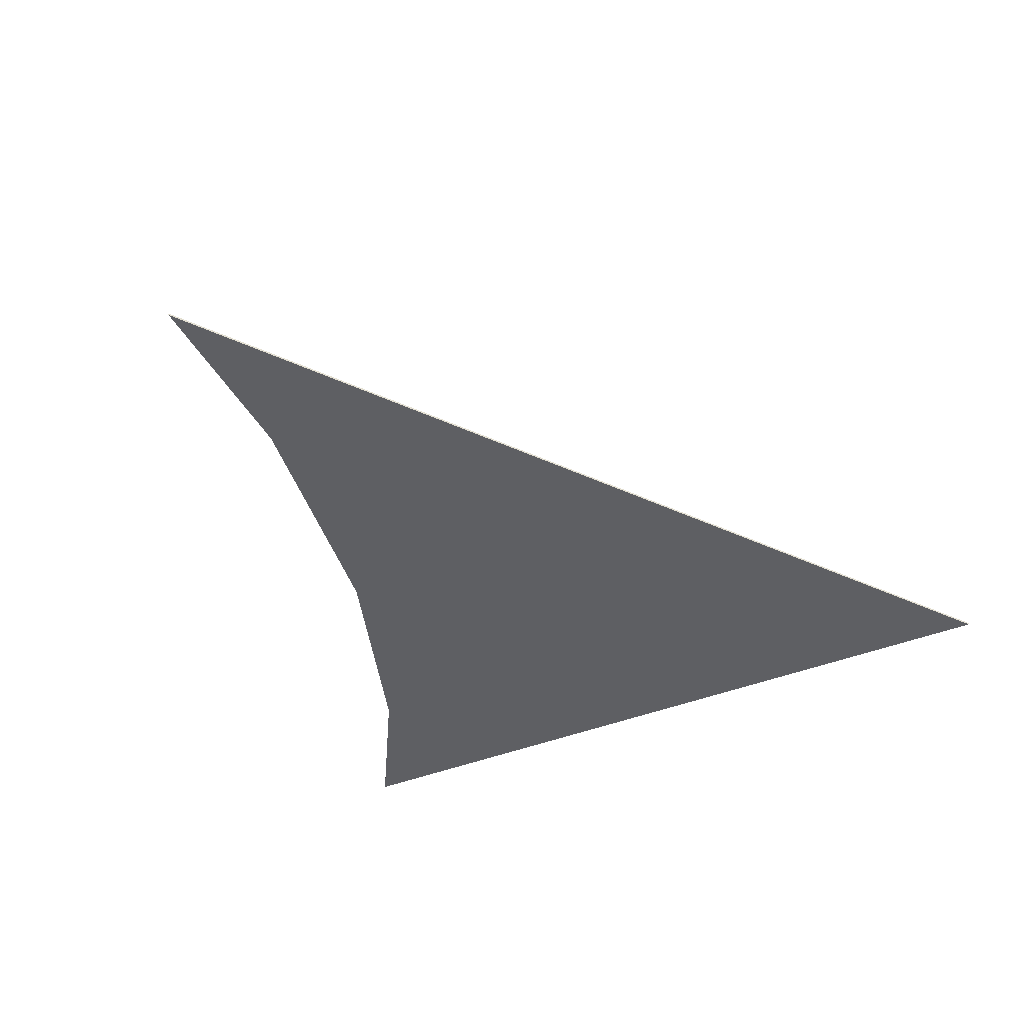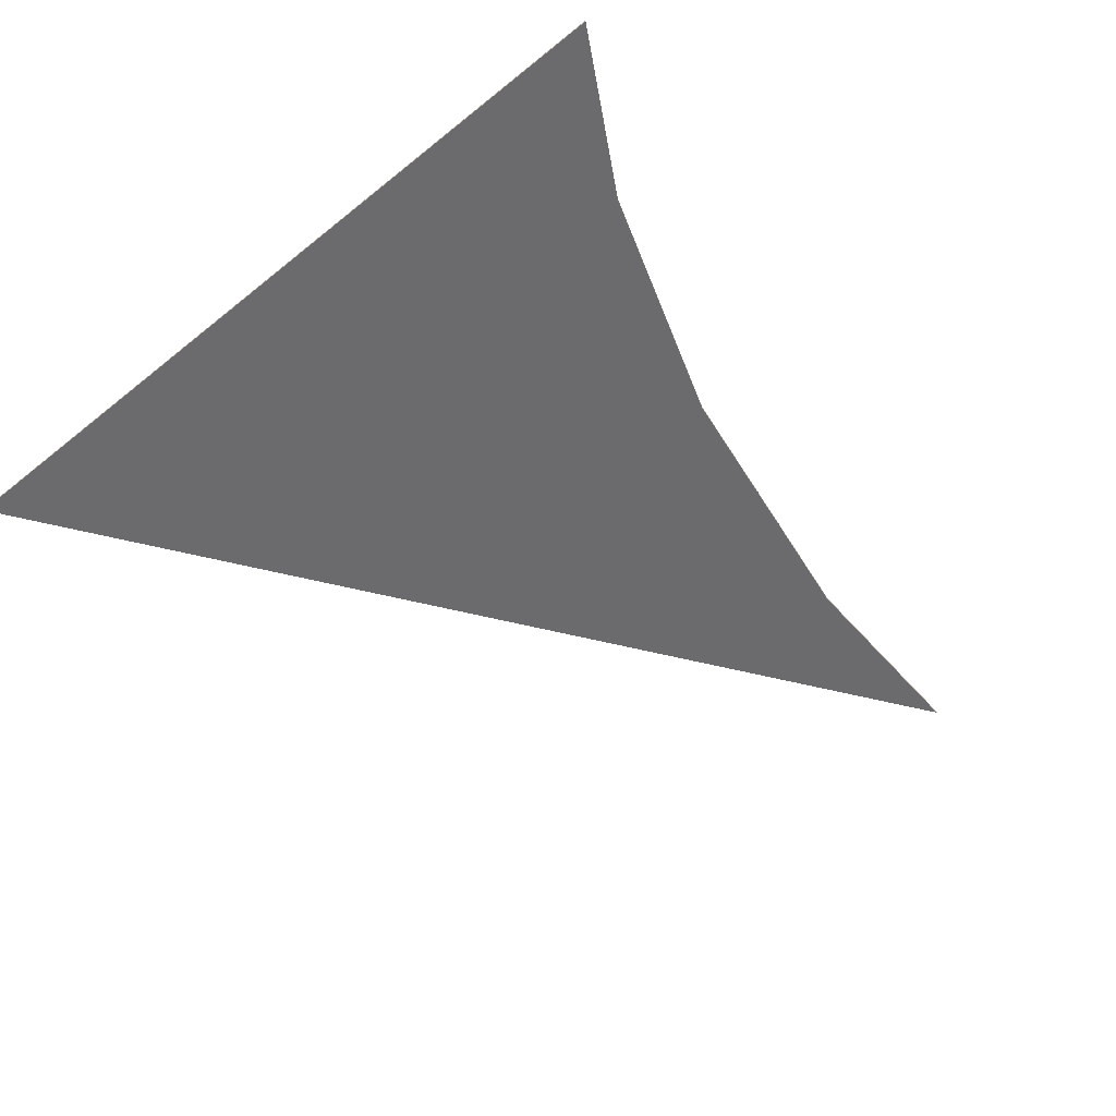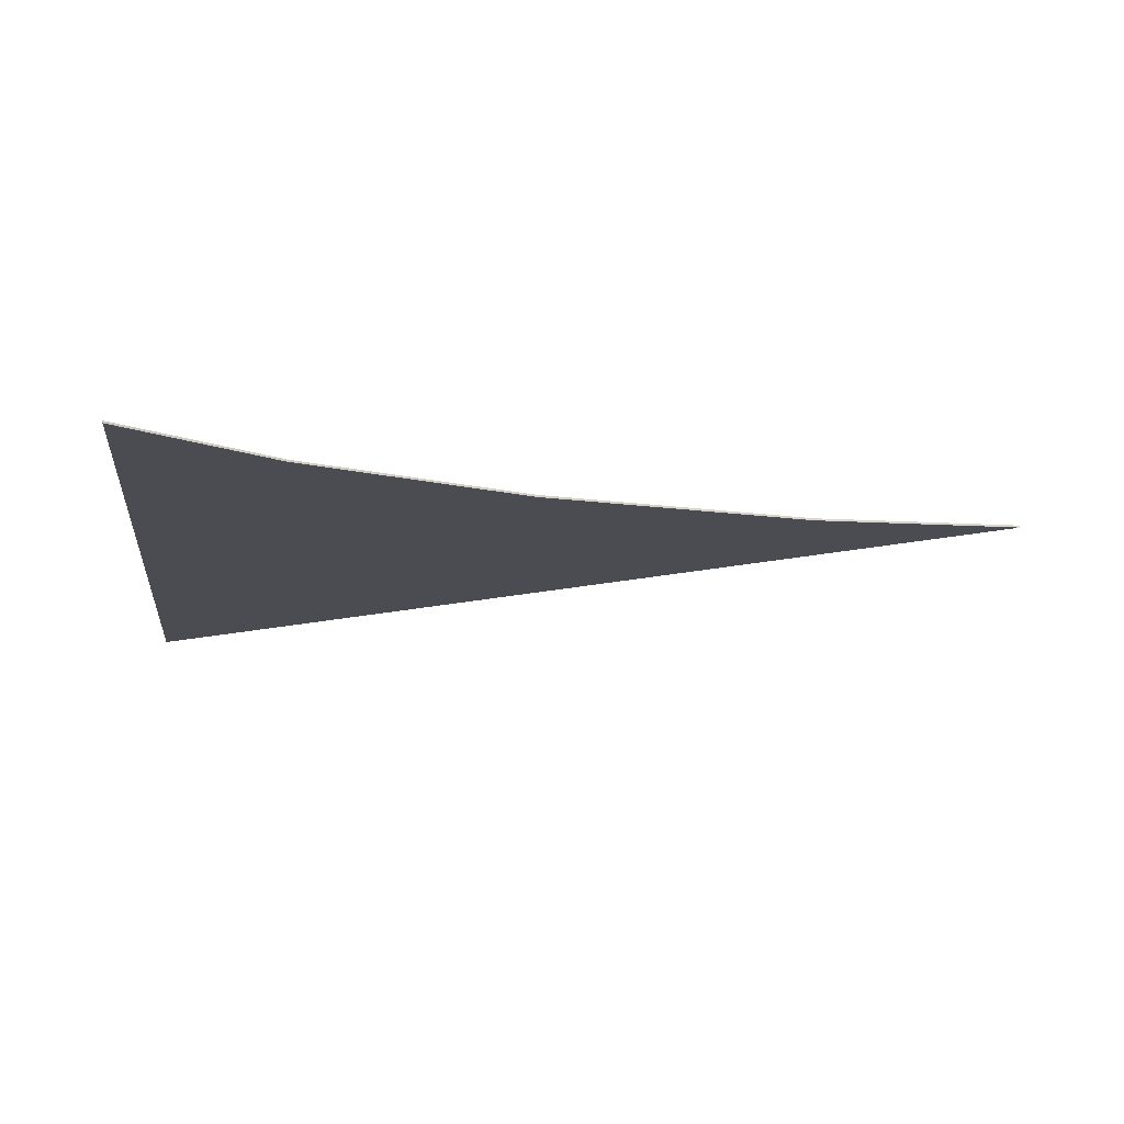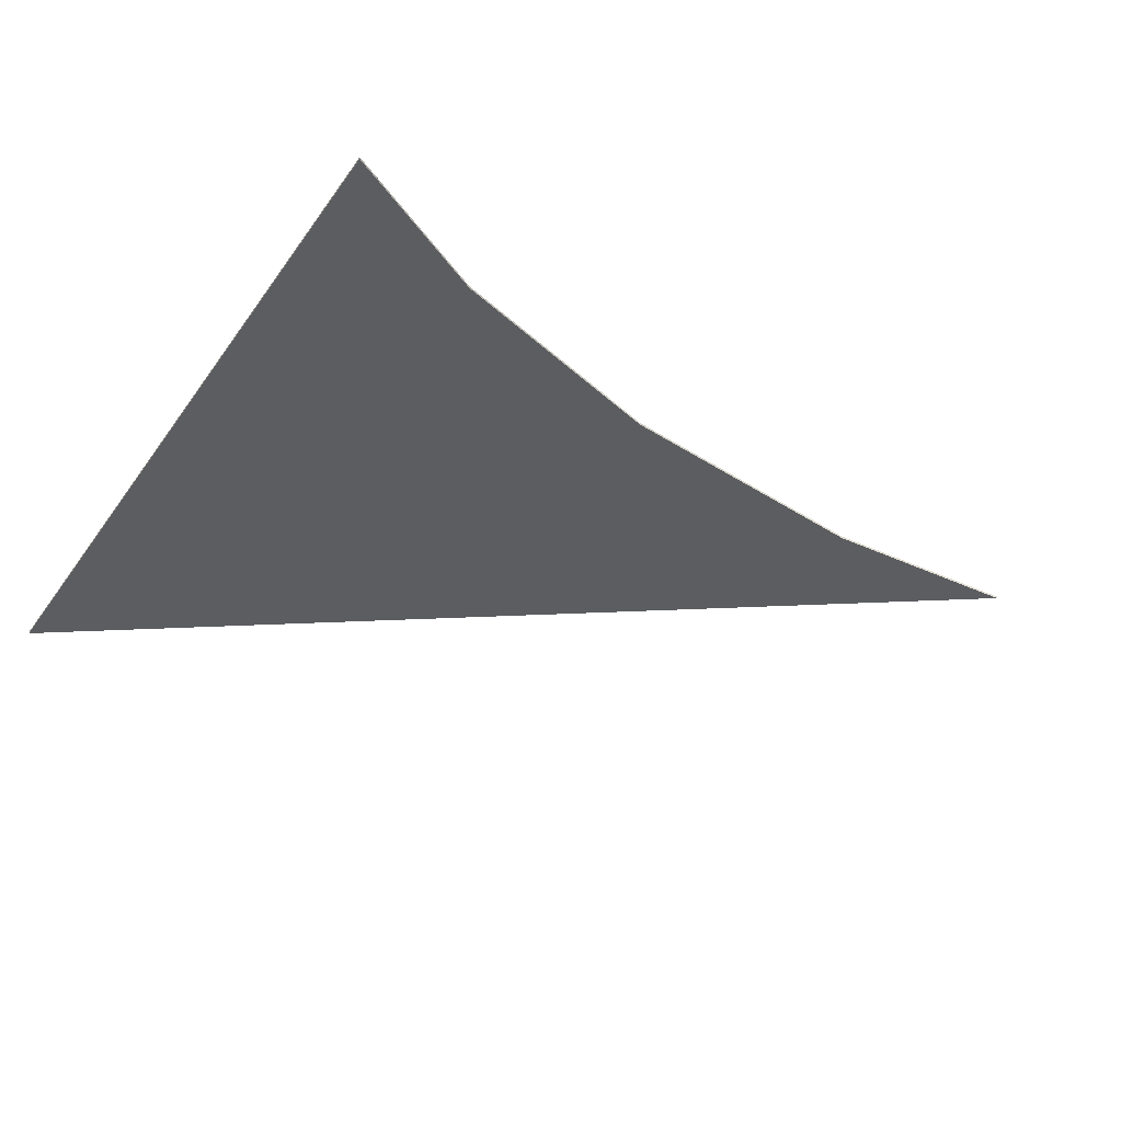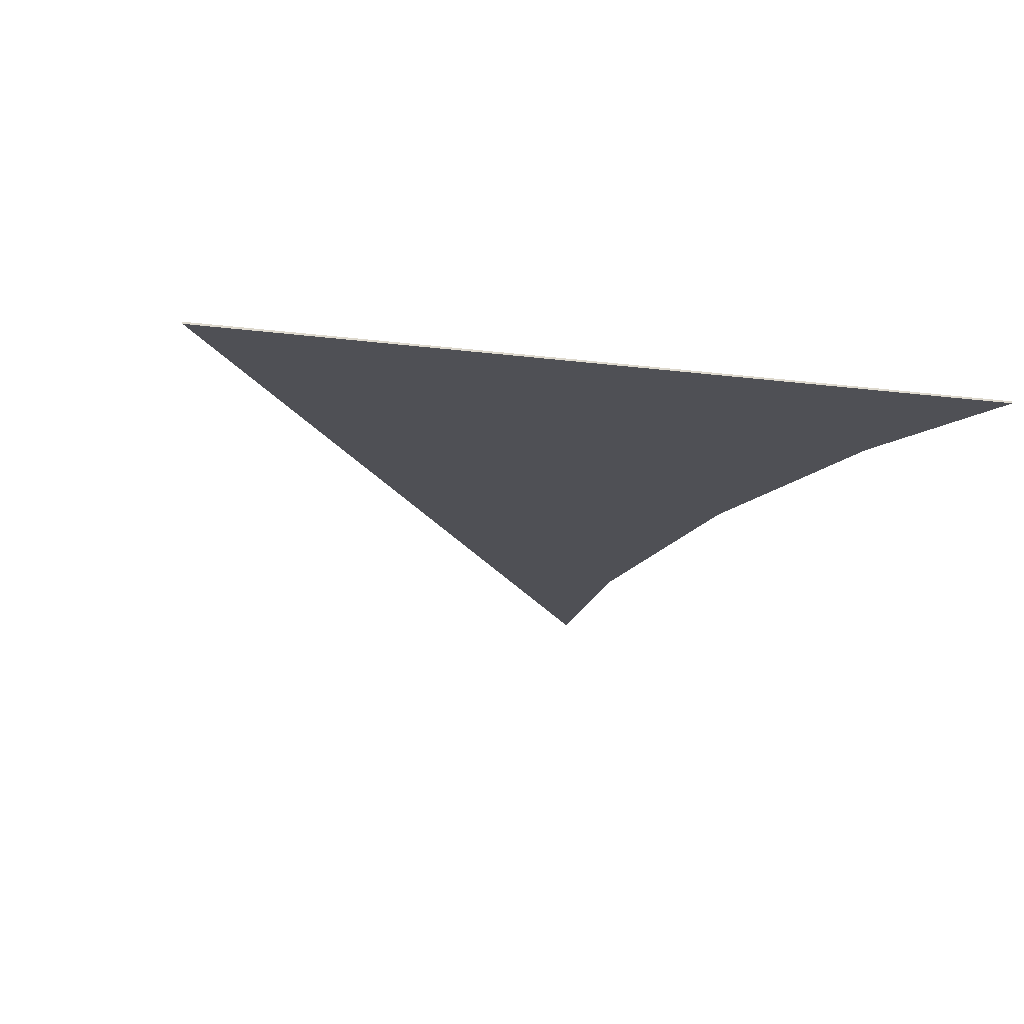
<metadata>
{"format":"obj","ext":"obj","renderer":"f3d","projection":"perspective","resolution":1024,"background":"white","views":[{"elev":-40.9,"azim":-63.6,"up":"+Z"},{"elev":-53.5,"azim":130.9,"up":"+Z"},{"elev":-15.3,"azim":174.1,"up":"+Z"},{"elev":-36.2,"azim":149.7,"up":"+Z"},{"elev":-19.3,"azim":76.8,"up":"+Z"}]}
</metadata>
<code>
g Line006
v 1.358 -2.181 0.01
v -2.707 0.5547 0.01
v -1.743 0.5708 0.01
v -0.4533 0.804 0.01
v 0.6295 1.199 0.01
v 1.348 1.626 0.01
v 1.358 -2.181 0
v 1.348 1.626 0
v 0.6295 1.199 0
v -0.4533 0.804 0
v 1.358 -2.181 0
v -1.743 0.5708 0
v -1.743 0.5708 0
v -2.707 0.5547 0
v 1.358 -2.181 0
v -2.707 0.5547 0.01
v -2.707 0.5547 0
v -1.743 0.5708 0
v -1.743 0.5708 0.01
v -0.4533 0.804 0
v -0.4533 0.804 0.01
v 0.6295 1.199 0
v 0.6295 1.199 0.01
v 1.348 1.626 0
v 1.348 1.626 0.01
v 1.358 -2.181 0.01
v 1.358 -2.181 0
v -2.707 0.5547 0
v -2.707 0.5547 0.01
v 1.348 1.626 0.01
v 1.348 1.626 0
v 1.358 -2.181 0
v 1.358 -2.181 0.01
g Line006_0
f 3 2 1
f 1 4 3
f 1 5 4
f 1 6 5
f 9 8 7
f 11 10 9
f 11 12 10
f 15 14 13
f 18 17 16
f 19 18 16
f 20 18 19
f 21 20 19
f 22 20 21
f 23 22 21
f 24 22 23
f 25 24 23
f 28 27 26
f 29 28 26
f 32 31 30
f 33 32 30

</code>
